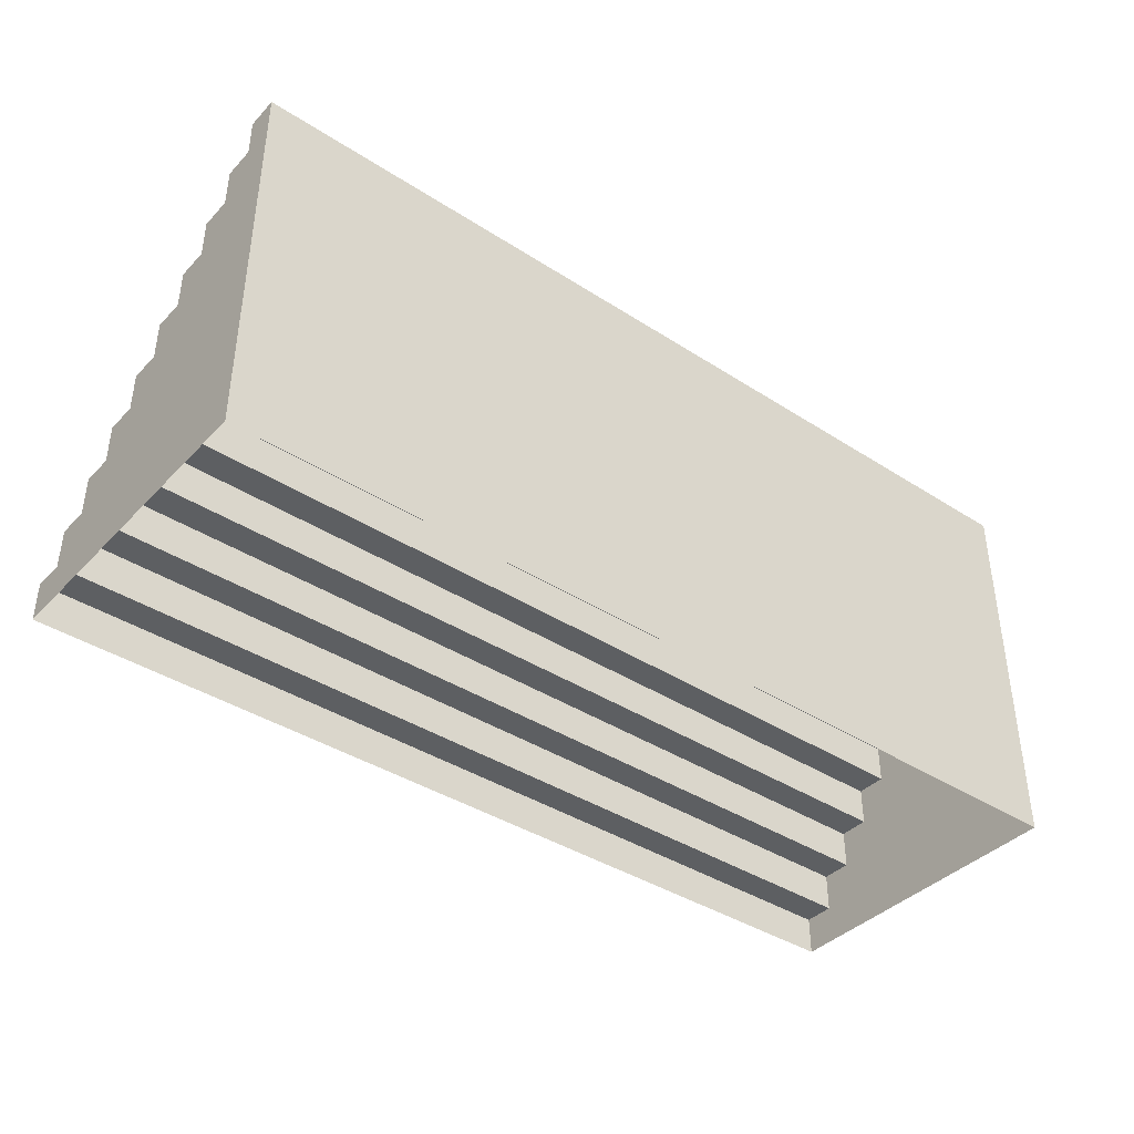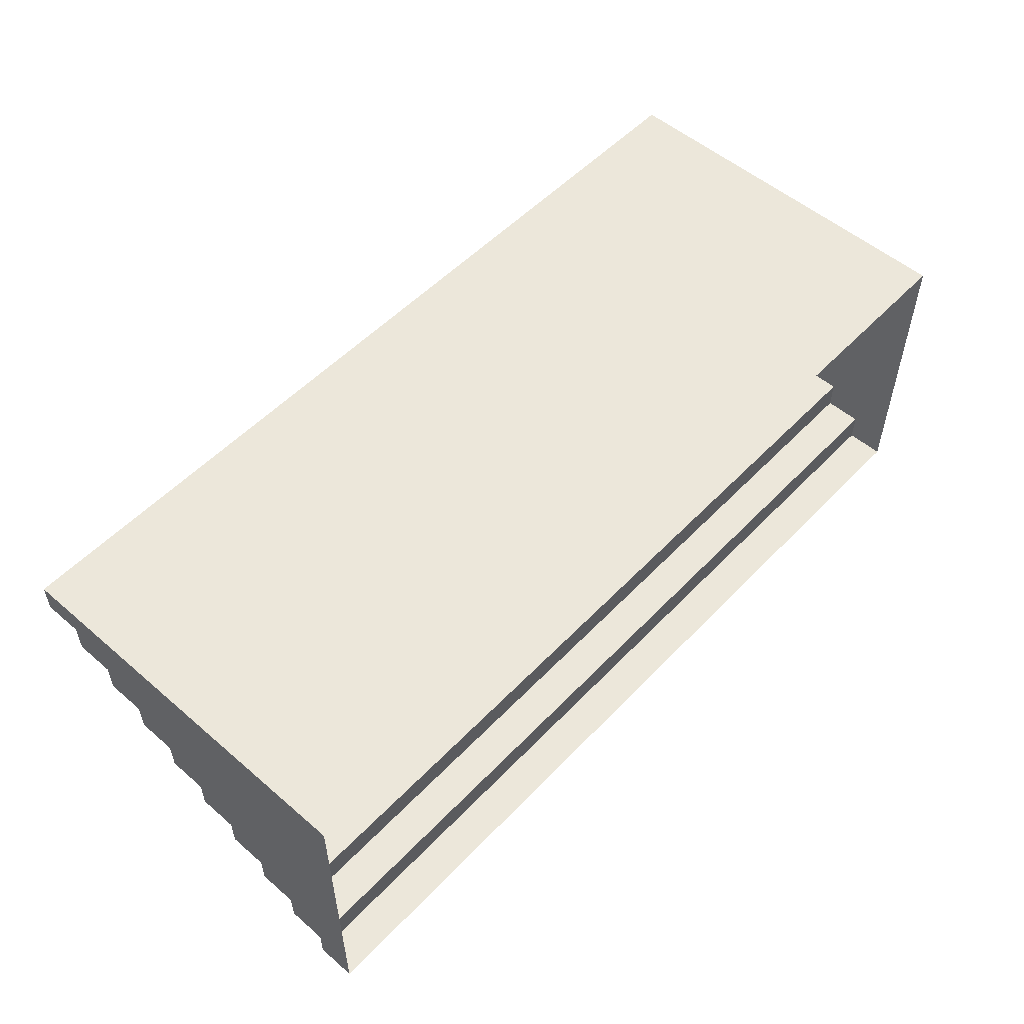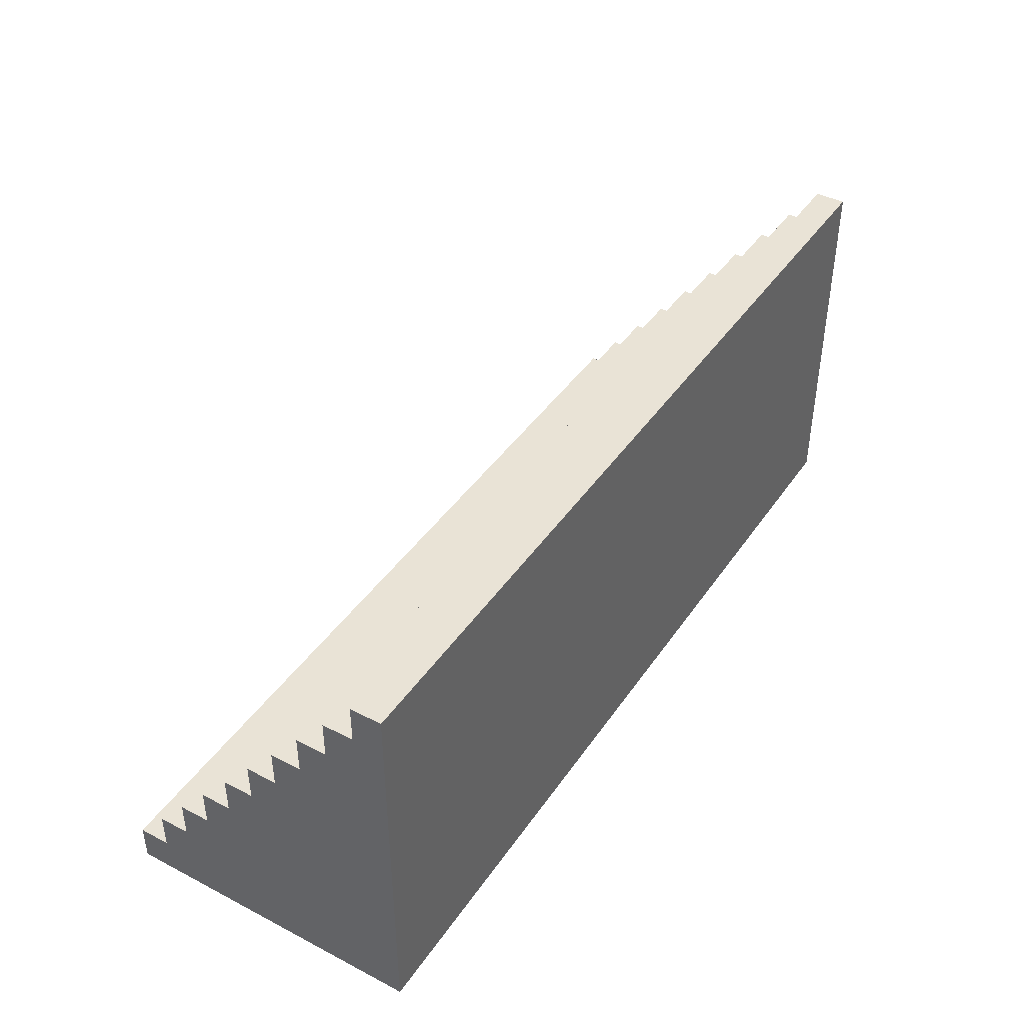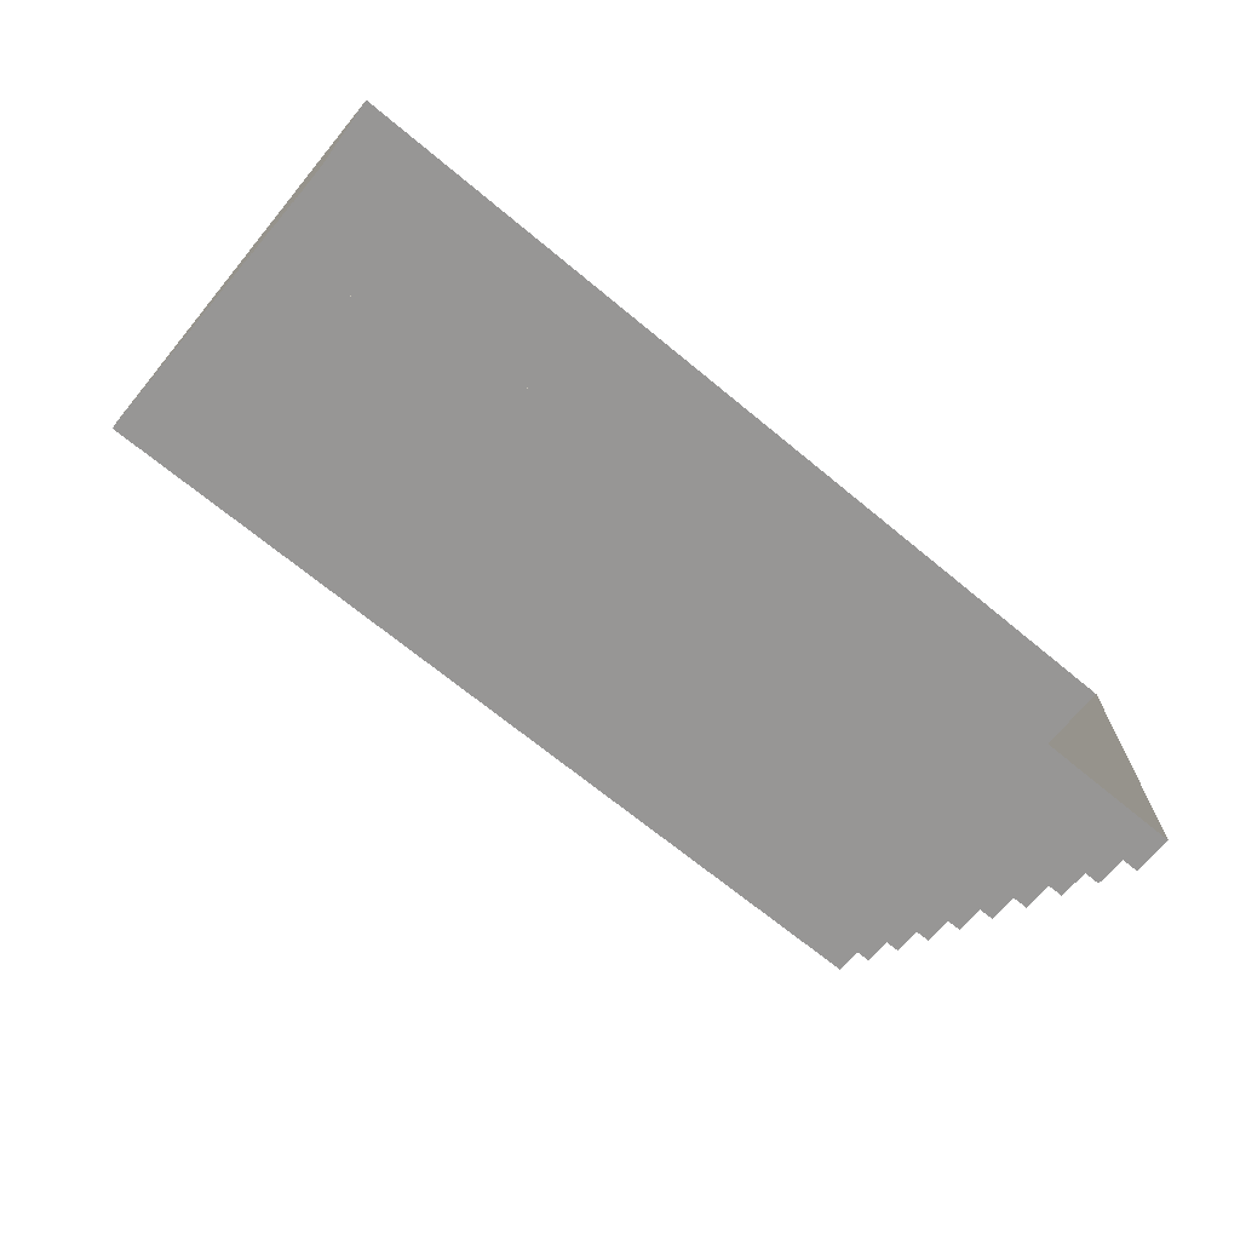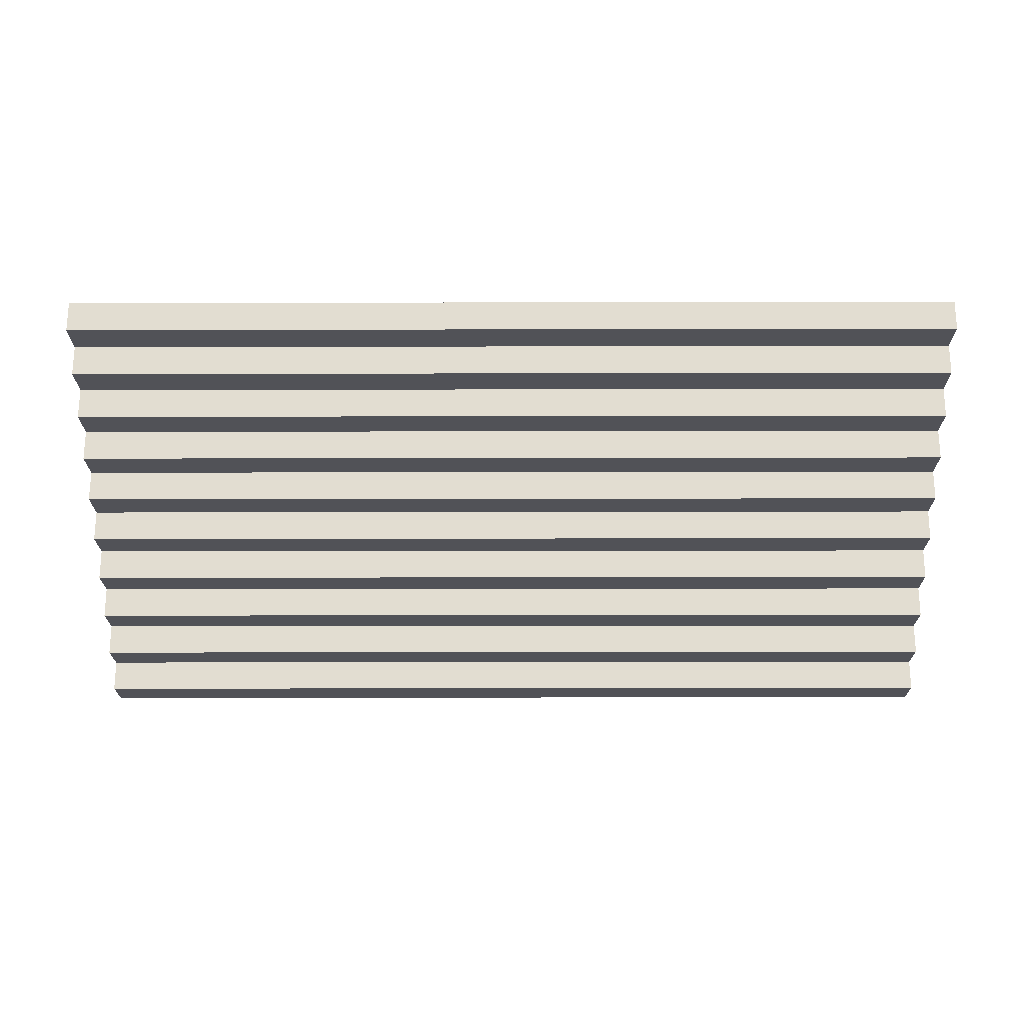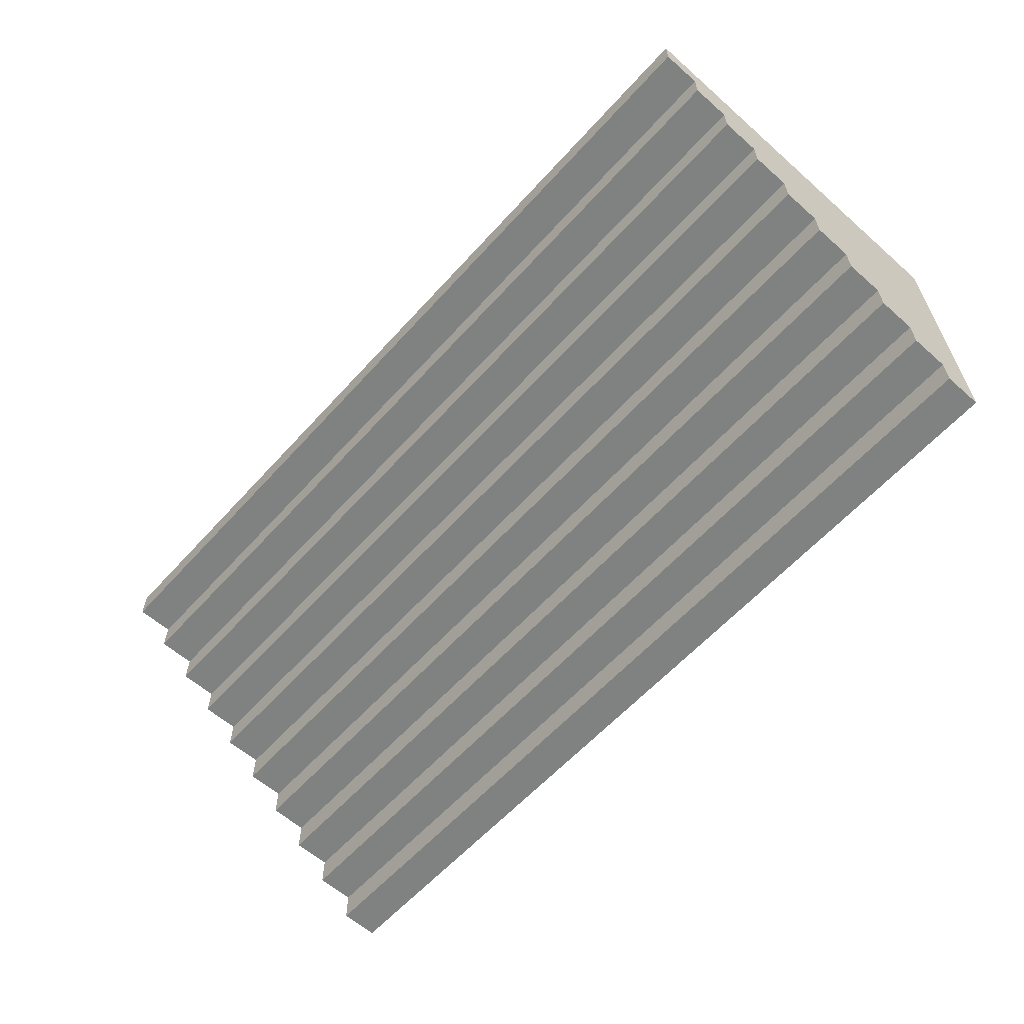
<metadata>
{"format":"obj","ext":"obj","renderer":"f3d","projection":"perspective","resolution":1024,"background":"white","views":[{"elev":-39.7,"azim":-38.6,"up":"+Y"},{"elev":53.7,"azim":-47.6,"up":"+Z"},{"elev":42.3,"azim":-58.3,"up":"+Y"},{"elev":-68.0,"azim":-39.7,"up":"+Z"},{"elev":-21.6,"azim":-179.8,"up":"+Z"},{"elev":-60.3,"azim":-131.9,"up":"+Z"}]}
</metadata>
<code>
o Stairs (2)
g Stairs (2)
v 0 -1.838 -7.109
v -40.88 -1.838 -7.109
v -40.88 -3.569 -7.109
v 0 -3.569 -7.109
v 0 -1.838 -5.713
v -40.88 -1.838 -5.713
v 0 -0.106 -5.713
v -40.88 -0.106 -5.713
v 0 -0.106 -4.317
v -40.88 -0.106 -4.317
v 0 1.626 -4.317
v -40.88 1.626 -4.317
v 0 1.626 -2.921
v -40.88 1.626 -2.921
v 0 3.357 -2.921
v -40.88 3.357 -2.921
v 0 3.357 -1.524
v -40.88 3.357 -1.524
v 0 5.089 -1.524
v -40.88 5.089 -1.524
v 0 5.089 -0.1282
v -40.88 5.089 -0.1282
v 0 6.821 -0.1282
v -40.88 6.821 -0.1282
v 0 6.821 1.268
v -40.88 6.821 1.268
v 0 8.552 1.268
v -40.88 8.552 1.268
v 0 8.552 2.664
v -40.88 8.552 2.664
v 0 10.28 2.664
v -40.88 10.28 2.664
v 0 10.28 4.06
v -40.88 10.28 4.06
v 0 12.02 4.06
v -40.88 12.02 4.06
v 0 12.02 5.457
v -40.88 12.02 5.457
v 0 13.75 5.457
v -40.88 13.75 5.457
v 0 13.75 6.853
v -40.88 13.75 6.853
v -40.88 -3.569 -5.713
v -40.88 -3.569 -4.317
v -40.88 -3.569 -2.921
v -40.88 -3.569 -1.524
v -40.88 -3.569 -0.1282
v -40.88 -3.569 1.268
v -40.88 -3.569 2.664
v -40.88 -3.569 4.06
v -40.88 -3.569 5.457
v -40.88 -3.569 6.853
v 0 -3.569 -5.713
v 0 -3.569 -4.317
v 0 -3.569 -5.015
v 0 -3.569 -2.921
v 0 -3.569 -3.619
v 0 -3.569 -1.524
v 0 -3.569 -2.223
v 0 -3.569 -0.1282
v 0 -3.569 -0.8263
v 0 -3.569 1.268
v 0 -3.569 0.5699
v 0 -3.569 2.664
v 0 -3.569 1.966
v 0 -3.569 4.06
v 0 -3.569 3.362
v 0 -3.569 5.457
v 0 -3.569 4.759
v 0 -3.569 6.853
v 0 -3.569 6.155
f 3 2 1
f 4 3 1
f 2 6 5
f 1 2 5
f 6 8 7
f 5 6 7
f 8 10 9
f 7 8 9
f 10 12 11
f 9 10 11
f 12 14 13
f 11 12 13
f 14 16 15
f 13 14 15
f 16 18 17
f 15 16 17
f 18 20 19
f 17 18 19
f 20 22 21
f 19 20 21
f 22 24 23
f 21 22 23
f 24 26 25
f 23 24 25
f 26 28 27
f 25 26 27
f 28 30 29
f 27 28 29
f 30 32 31
f 29 30 31
f 32 34 33
f 31 32 33
f 34 36 35
f 33 34 35
f 36 38 37
f 35 36 37
f 38 40 39
f 37 38 39
f 40 42 41
f 39 40 41
f 43 6 2
f 3 43 2
f 44 10 6
f 43 44 6
f 10 8 6
f 45 14 10
f 44 45 10
f 14 12 10
f 46 18 14
f 45 46 14
f 18 16 14
f 47 22 18
f 46 47 18
f 22 20 18
f 48 26 22
f 47 48 22
f 26 24 22
f 49 30 26
f 48 49 26
f 30 28 26
f 50 34 30
f 49 50 30
f 34 32 30
f 51 38 34
f 50 51 34
f 38 36 34
f 52 42 38
f 51 52 38
f 42 40 38
f 1 5 53
f 1 53 4
f 54 5 9
f 54 55 5
f 55 53 5
f 5 7 9
f 56 9 13
f 56 57 9
f 57 54 9
f 9 11 13
f 58 13 17
f 58 59 13
f 59 56 13
f 13 15 17
f 60 17 21
f 60 61 17
f 61 58 17
f 17 19 21
f 62 21 25
f 62 63 21
f 63 60 21
f 21 23 25
f 64 25 29
f 64 65 25
f 65 62 25
f 25 27 29
f 66 29 33
f 66 67 29
f 67 64 29
f 29 31 33
f 68 33 37
f 68 69 33
f 69 66 33
f 33 35 37
f 70 37 41
f 70 71 37
f 71 68 37
f 37 39 41
f 70 41 42
f 52 70 42

</code>
